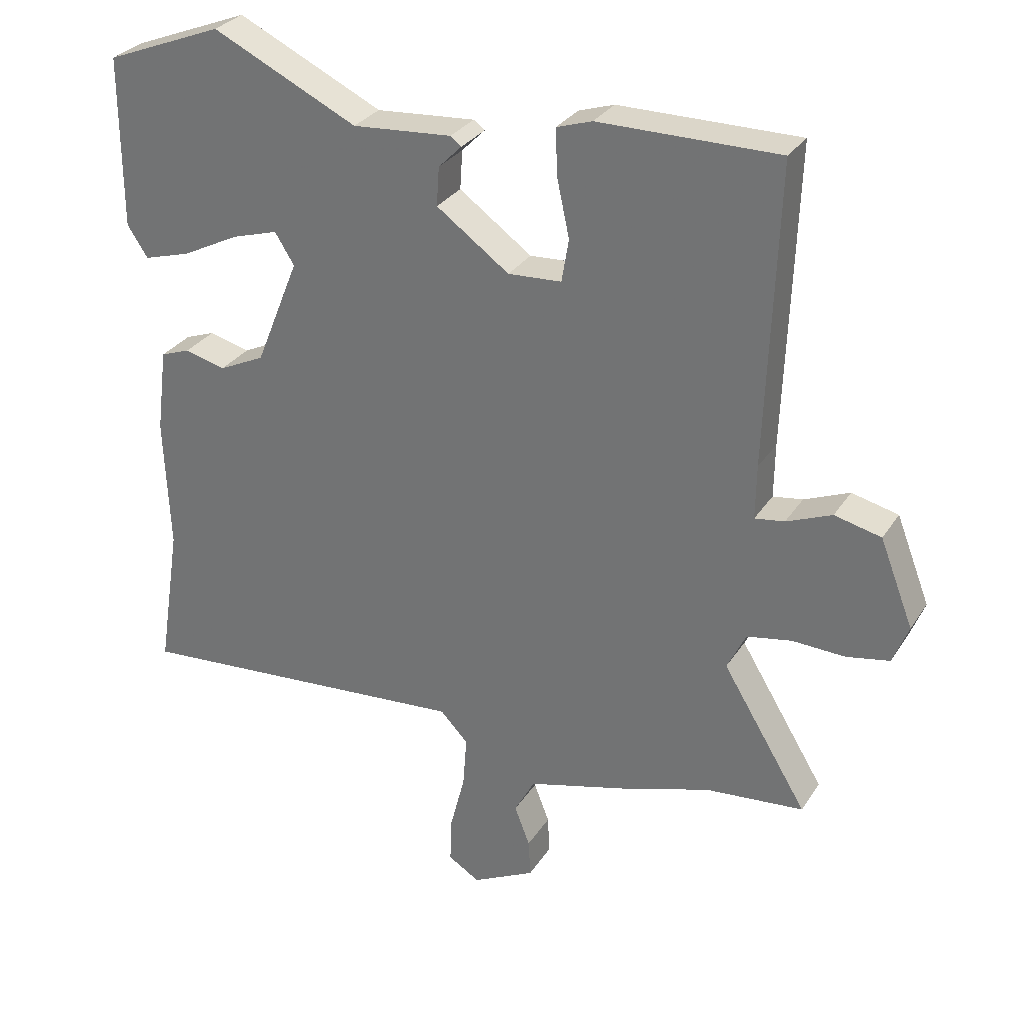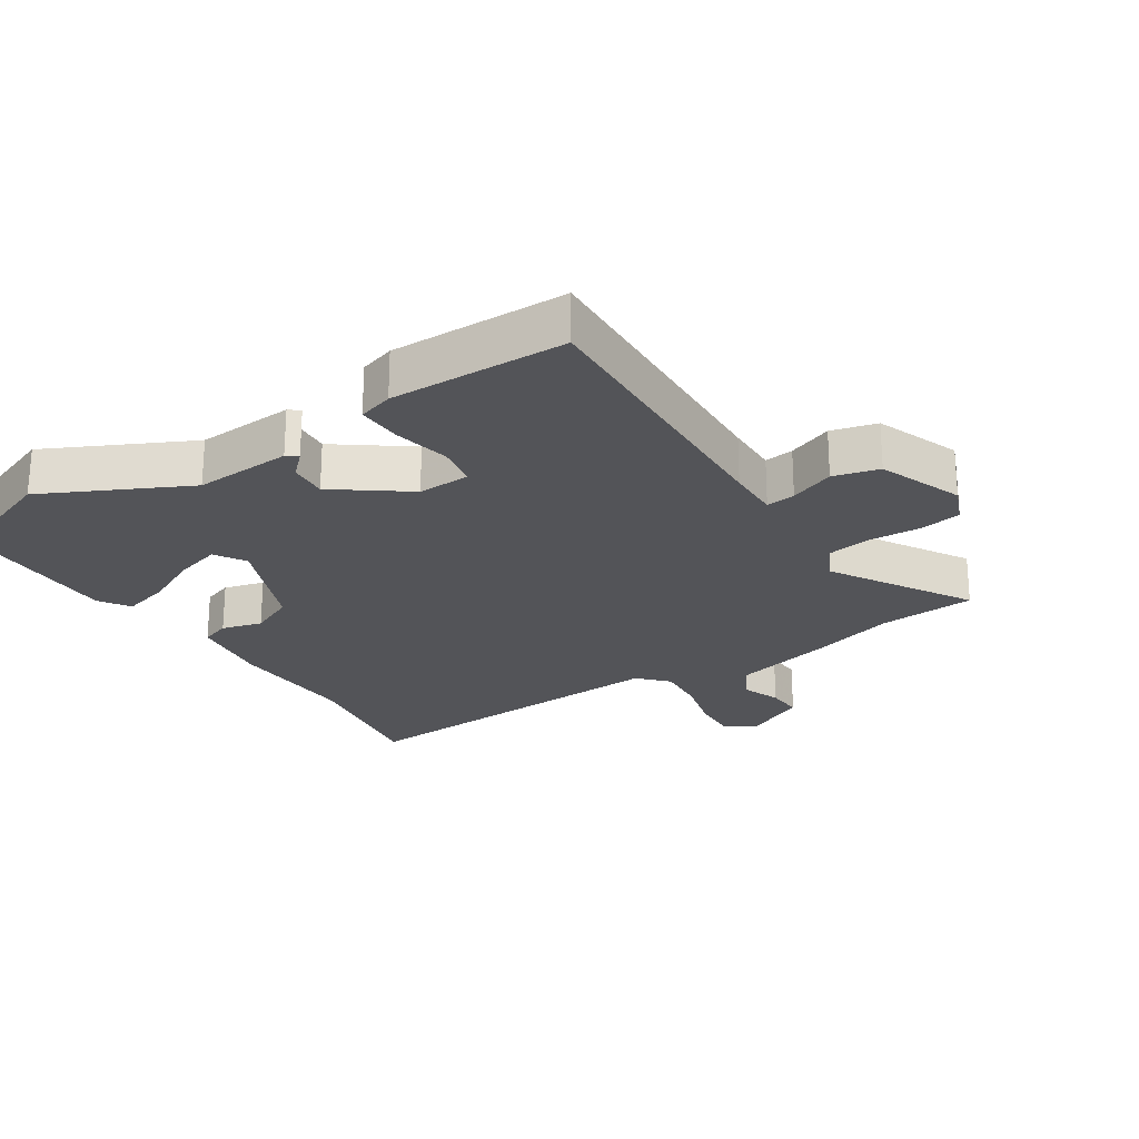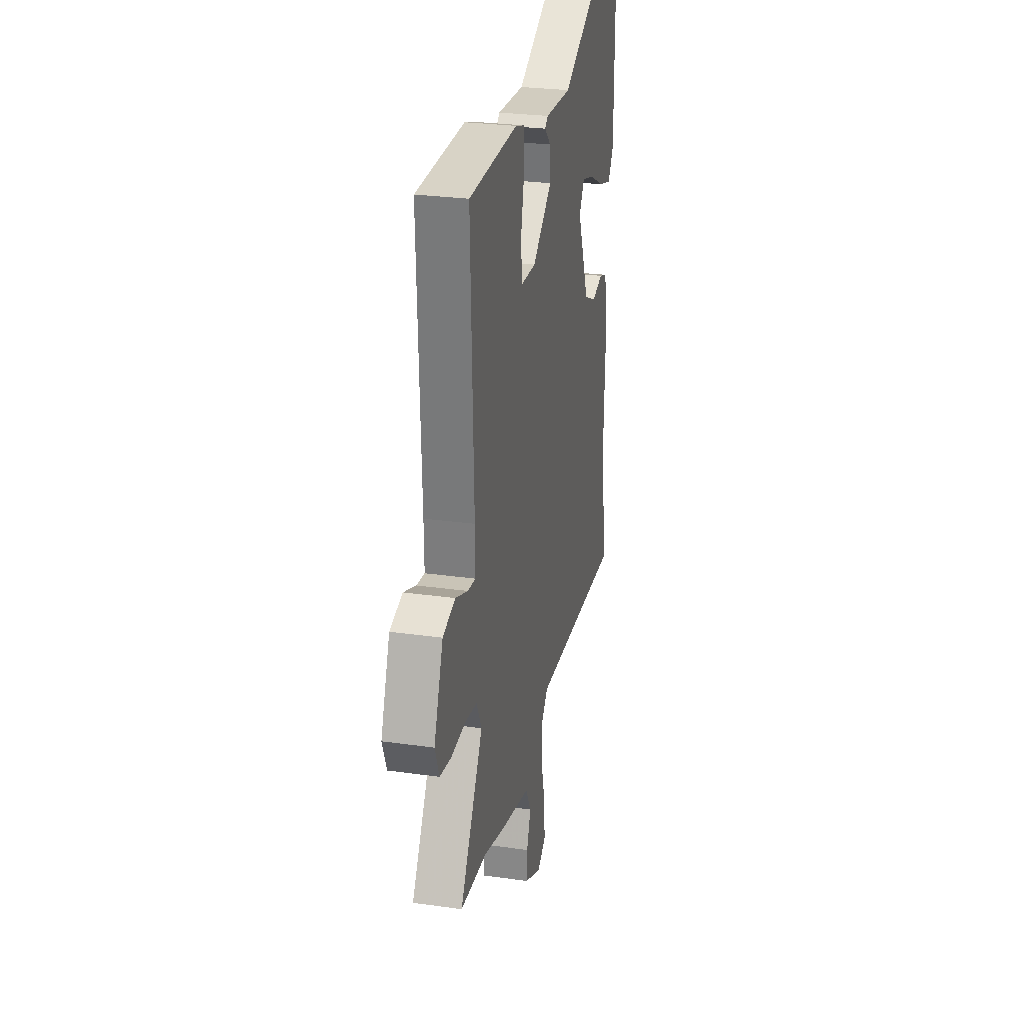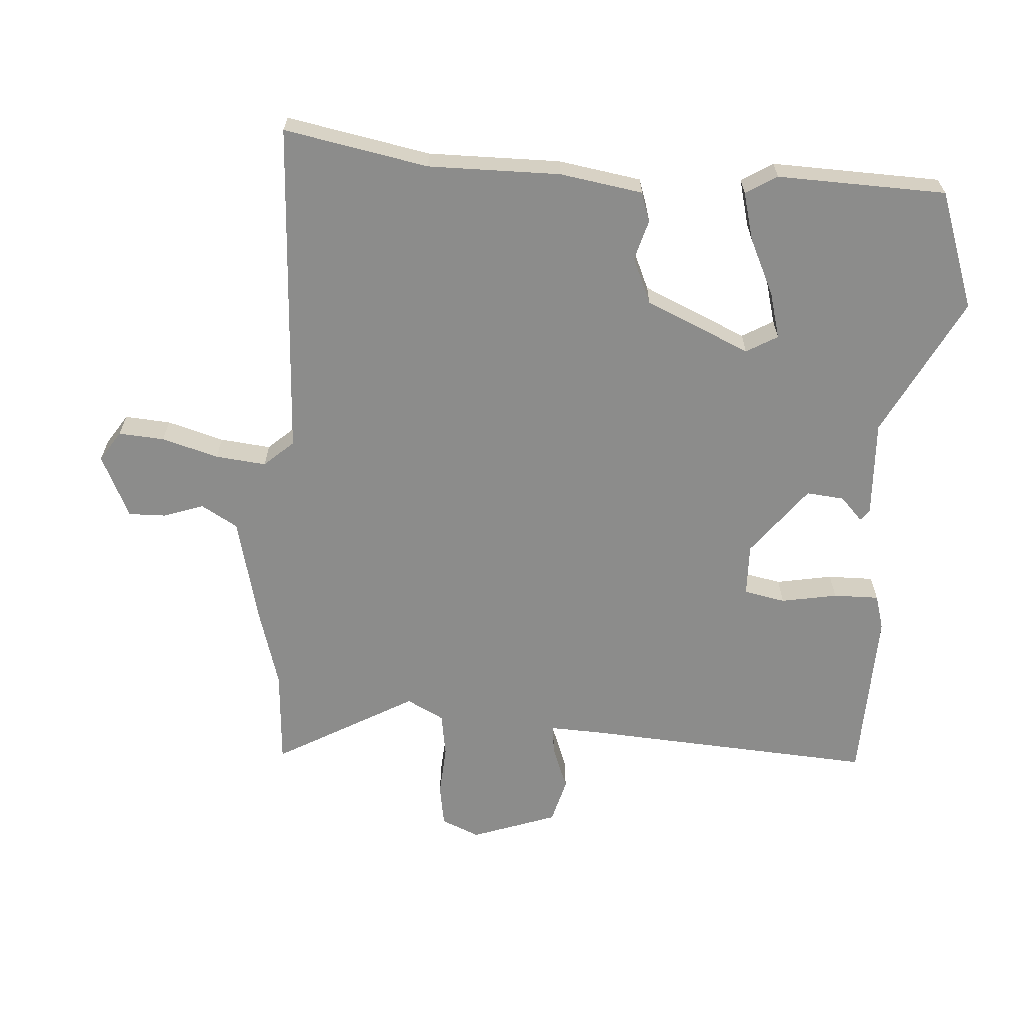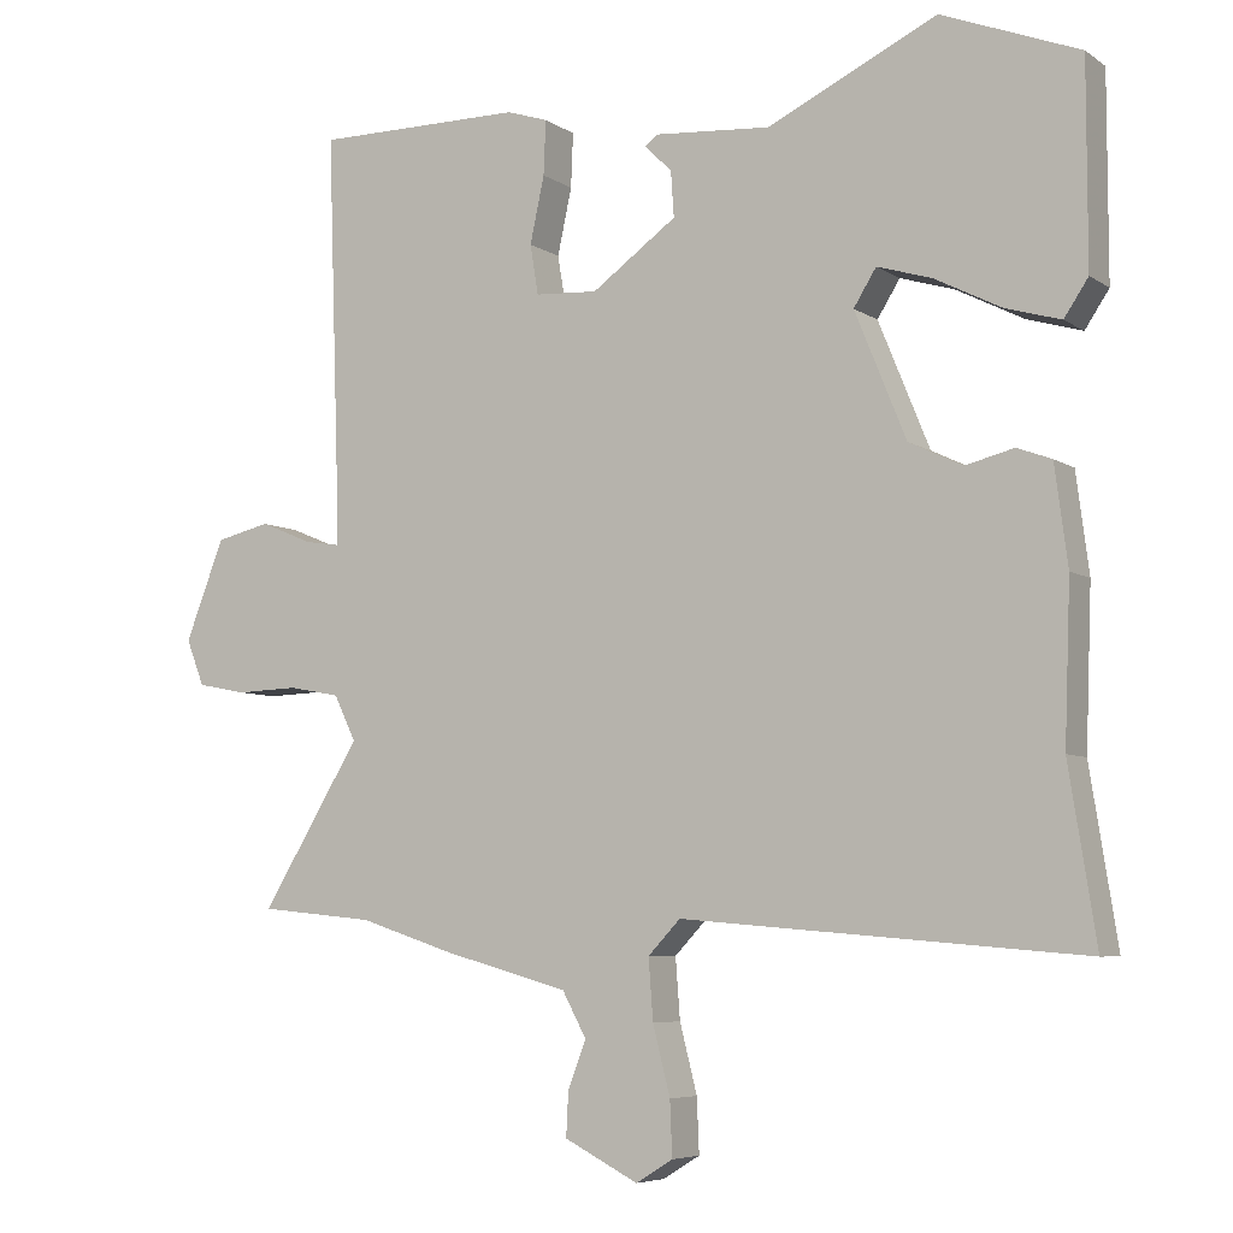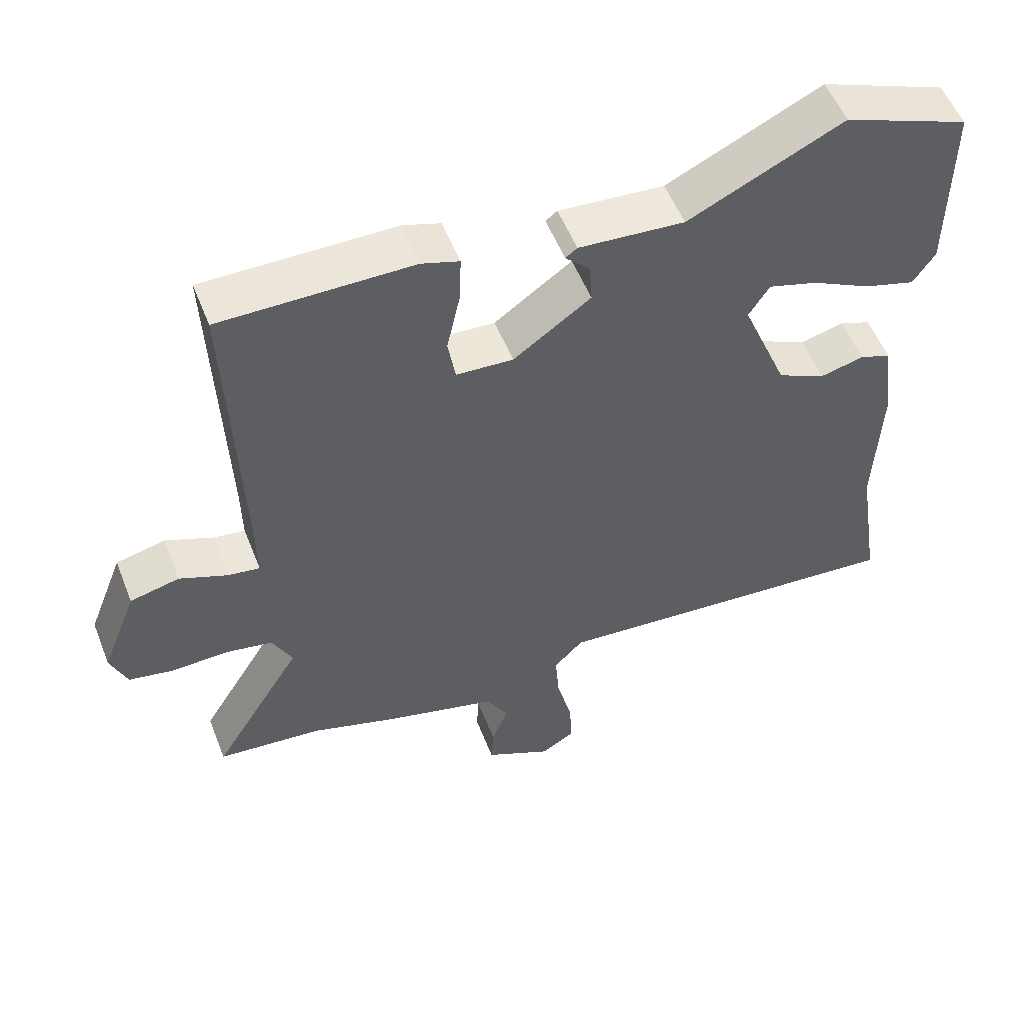
<metadata>
{"format":"obj","ext":"obj","renderer":"f3d","projection":"perspective","resolution":1024,"background":"white","views":[{"elev":30.0,"azim":27.0,"up":"+Z"},{"elev":-23.5,"azim":32.2,"up":"+Y"},{"elev":28.2,"azim":102.0,"up":"+Z"},{"elev":-64.1,"azim":-95.7,"up":"+Y"},{"elev":-6.3,"azim":-150.9,"up":"+Z"},{"elev":54.5,"azim":158.6,"up":"+Z"}]}
</metadata>
<code>
v -0.509 0.07 0.496
v -0.326 0.07 0.568
v -0.101 0.07 0.461
v 0.053 0.07 0.473
v 0.07 0.07 0.46
v 0.034 0.07 0.424
v 0.03 0.07 0.364
v 0.143 0.07 0.283
v 0.226 0.07 0.288
v 0.237 0.07 0.354
v 0.218 0.07 0.442
v 0.215 0.07 0.514
v 0.27 0.07 0.532
v 0.548 0.07 0.533
v 0.532 0.07 0.071
v 0.531 0.07 -0.013
v 0.577 0.07 -0.006
v 0.647 0.07 0.023
v 0.719 0.07 0.006
v 0.771 0.07 -0.127
v 0.747 0.07 -0.188
v 0.681 0.07 -0.201
v 0.599 0.07 -0.198
v 0.53 0.07 -0.211
v 0.501 0.07 -0.271
v 0.633 0.07 -0.487
v 0.48 0.07 -0.502
v 0.354 0.07 -0.543
v 0.187 0.07 -0.589
v 0.155 0.07 -0.648
v 0.179 0.07 -0.71
v 0.182 0.07 -0.769
v 0.084 0.07 -0.819
v 0.035 0.07 -0.789
v 0.038 0.07 -0.717
v 0.061 0.07 -0.627
v 0.067 0.07 -0.547
v 0.024 0.07 -0.502
v -0.507 0.07 -0.546
v -0.471 0.07 -0.318
v -0.479 0.07 -0.11
v -0.462 0.07 0.021
v -0.416 0.07 0.038
v -0.352 0.07 0.022
v -0.281 0.07 0.056
v -0.213 0.07 0.223
v -0.243 0.07 0.271
v -0.315 0.07 0.249
v -0.403 0.07 0.204
v -0.477 0.07 0.182
v -0.509 0.07 0.23
v -0.509 0 0.496
v -0.326 0 0.568
v -0.101 0 0.461
v 0.053 0 0.473
v 0.07 0 0.46
v 0.034 0 0.424
v 0.03 0 0.364
v 0.143 0 0.283
v 0.226 0 0.288
v 0.237 0 0.354
v 0.218 0 0.442
v 0.215 0 0.514
v 0.27 0 0.532
v 0.548 0 0.533
v 0.532 0 0.071
v 0.531 0 -0.013
v 0.577 0 -0.006
v 0.647 0 0.023
v 0.719 0 0.006
v 0.771 0 -0.127
v 0.747 0 -0.188
v 0.681 0 -0.201
v 0.599 0 -0.198
v 0.53 0 -0.211
v 0.501 0 -0.271
v 0.633 0 -0.487
v 0.48 0 -0.502
v 0.354 0 -0.543
v 0.187 0 -0.589
v 0.155 0 -0.648
v 0.179 0 -0.71
v 0.182 0 -0.769
v 0.084 0 -0.819
v 0.035 0 -0.789
v 0.038 0 -0.717
v 0.061 0 -0.627
v 0.067 0 -0.547
v 0.024 0 -0.502
v -0.507 0 -0.546
v -0.471 0 -0.318
v -0.479 0 -0.11
v -0.462 0 0.021
v -0.416 0 0.038
v -0.352 0 0.022
v -0.281 0 0.056
v -0.213 0 0.223
v -0.243 0 0.271
v -0.315 0 0.249
v -0.403 0 0.204
v -0.477 0 0.182
v -0.509 0 0.23
f 1 2 3
f 51 1 3
f 50 51 3
f 49 50 3
f 48 49 3
f 4 5 6
f 3 4 6
f 48 3 6
f 47 48 6
f 46 47 6 7
f 45 46 7 8
f 42 43 44
f 41 42 44
f 40 41 44
f 40 44 45
f 39 40 45
f 38 39 45
f 45 8 9
f 38 45 9
f 37 38 9
f 34 35 36
f 33 34 36
f 32 33 36
f 31 32 36
f 30 31 36
f 36 37 9
f 30 36 9
f 29 30 9
f 29 9 10
f 28 29 10
f 27 28 10
f 25 26 27
f 21 22 23
f 20 21 23
f 19 20 23
f 18 19 23
f 17 18 23
f 16 17 23 24
f 13 14 15
f 12 13 15
f 11 12 15
f 10 11 15
f 27 10 15
f 25 27 15
f 16 24 25
f 15 16 25
f 54 53 52
f 54 52 102
f 54 102 101
f 54 101 100
f 54 100 99
f 57 56 55
f 57 55 54
f 57 54 99
f 57 99 98
f 58 57 98 97
f 59 58 97 96
f 95 94 93
f 95 93 92
f 95 92 91
f 96 95 91
f 96 91 90
f 96 90 89
f 60 59 96
f 60 96 89
f 60 89 88
f 87 86 85
f 87 85 84
f 87 84 83
f 87 83 82
f 87 82 81
f 60 88 87
f 60 87 81
f 60 81 80
f 61 60 80
f 61 80 79
f 61 79 78
f 78 77 76
f 74 73 72
f 74 72 71
f 74 71 70
f 74 70 69
f 74 69 68
f 75 74 68 67
f 66 65 64
f 66 64 63
f 66 63 62
f 66 62 61
f 66 61 78
f 66 78 76
f 76 75 67
f 76 67 66
f 1 52 53 2
f 2 53 54 3
f 3 54 55 4
f 4 55 56 5
f 5 56 57 6
f 6 57 58 7
f 7 58 59 8
f 8 59 60 9
f 9 60 61 10
f 10 61 62 11
f 11 62 63 12
f 12 63 64 13
f 13 64 65 14
f 14 65 66 15
f 15 66 67 16
f 16 67 68 17
f 17 68 69 18
f 18 69 70 19
f 19 70 71 20
f 20 71 72 21
f 21 72 73 22
f 22 73 74 23
f 23 74 75 24
f 24 75 76 25
f 25 76 77 26
f 26 77 78 27
f 27 78 79 28
f 28 79 80 29
f 29 80 81 30
f 30 81 82 31
f 31 82 83 32
f 32 83 84 33
f 33 84 85 34
f 34 85 86 35
f 35 86 87 36
f 36 87 88 37
f 37 88 89 38
f 38 89 90 39
f 39 90 91 40
f 40 91 92 41
f 41 92 93 42
f 42 93 94 43
f 43 94 95 44
f 44 95 96 45
f 45 96 97 46
f 46 97 98 47
f 47 98 99 48
f 48 99 100 49
f 49 100 101 50
f 50 101 102 51
f 51 102 52 1

</code>
